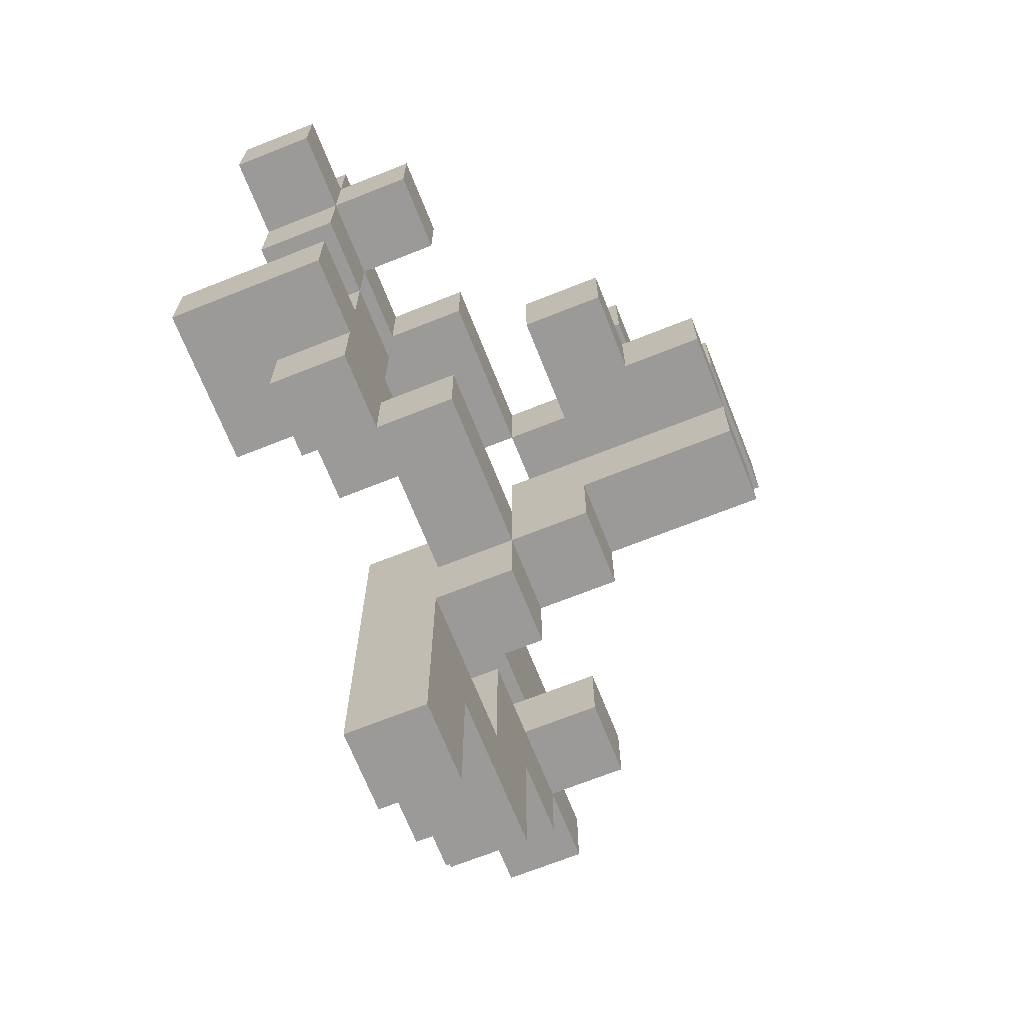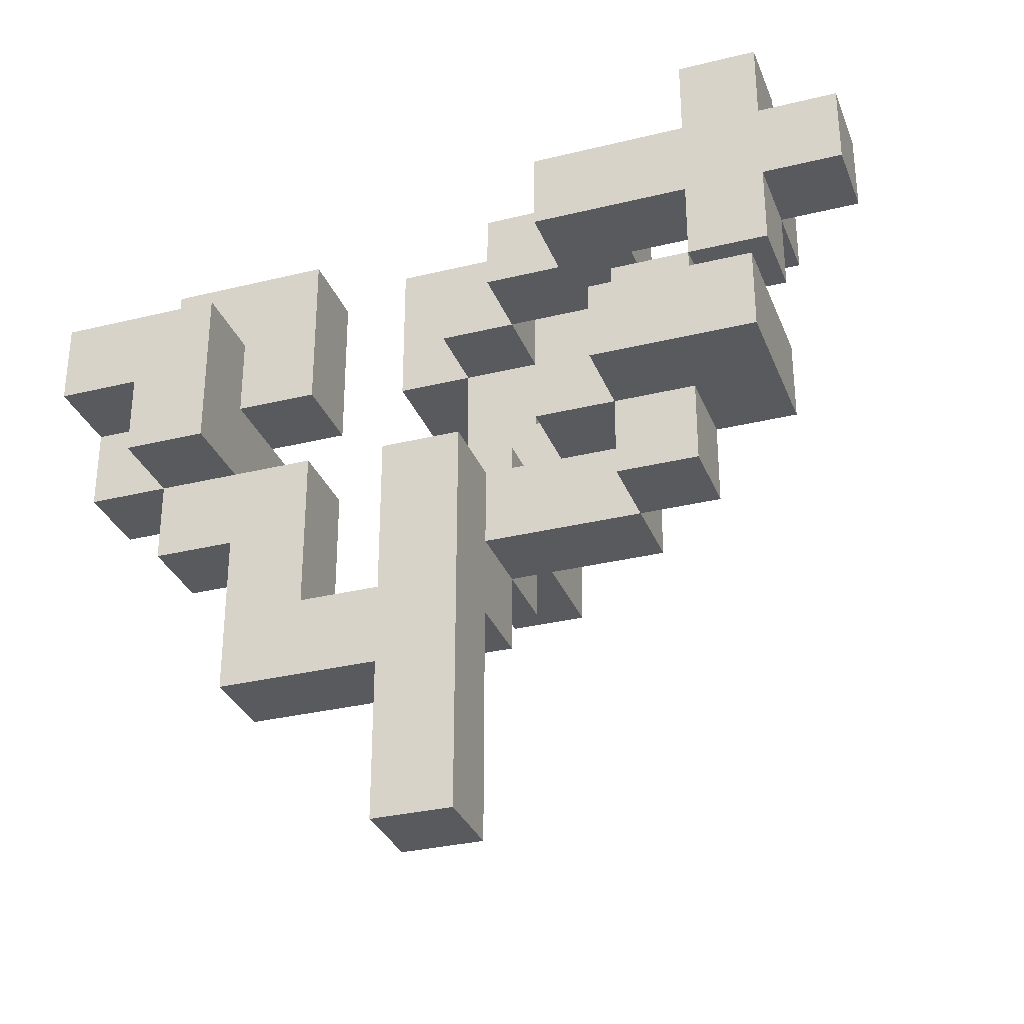
<metadata>
{"format":"obj","ext":"obj","renderer":"f3d","projection":"perspective","resolution":1024,"background":"white","views":[{"elev":-69.4,"azim":-158.3,"up":"+Y"},{"elev":-31.5,"azim":109.2,"up":"+Y"}]}
</metadata>
<code>
o
v 1 5.3 -5
v 1 5.3 -5.1
v 1 5.4 -5
v 1 5.4 -5.1
v 1 5.4 -5.2
v 1 5.5 -5.1
v 1 5.5 -5.2
v 1 5.6 -4.9
v 1 5.6 -5
v 1 5.6 -5.1
v 1 5.7 -4.9
v 1 5.7 -5
v 1 5.7 -5.1
v 1.1 5.4 -5
v 1.1 5.4 -5.1
v 1.1 5.4 -5.2
v 1.1 5.4 -5.3
v 1.1 5.5 -5.1
v 1.1 5.5 -5.2
v 1.1 5.5 -5.3
v 1.1 5.6 -5
v 1.1 5.6 -5.1
v 1.1 5.6 -5.2
v 1.1 5.7 -4.9
v 1.1 5.7 -5
v 1.1 5.7 -5.1
v 1.1 5.7 -5.2
v 1.1 5.8 -4.9
v 1.1 5.8 -5
v 1.1 5.8 -5.1
v 1.2 5.2 -5
v 1.2 5.2 -5.1
v 1.2 5.3 -5
v 1.2 5.3 -5.1
v 1.3 5.1 -5
v 1.3 5.1 -5.1
v 1.3 5.2 -5
v 1.3 5.2 -5.1
v 1.3 5.2 -5.3
v 1.3 5.3 -4.7
v 1.3 5.3 -4.8
v 1.3 5.3 -5.1
v 1.3 5.3 -5.3
v 1.3 5.4 -4.7
v 1.3 5.4 -4.8
v 1.3 5.6 -5.1
v 1.3 5.6 -5.3
v 1.3 5.6 -5.4
v 1.3 5.6 -5.5
v 1.3 5.7 -5.1
v 1.3 5.7 -5.3
v 1.3 5.7 -5.4
v 1.3 5.7 -5.5
v 1.4 4.8 -5
v 1.4 4.8 -5.1
v 1.4 5 -4.8
v 1.4 5 -5
v 1.4 5.1 -4.9
v 1.4 5.1 -5
v 1.4 5.1 -5.1
v 1.4 5.2 -4.7
v 1.4 5.2 -4.8
v 1.4 5.2 -5.3
v 1.4 5.2 -5.4
v 1.4 5.3 -4.6
v 1.4 5.3 -4.7
v 1.4 5.3 -4.8
v 1.4 5.3 -4.9
v 1.4 5.3 -5.2
v 1.4 5.3 -5.3
v 1.4 5.3 -5.4
v 1.4 5.3 -5.5
v 1.4 5.4 -4.6
v 1.4 5.4 -4.7
v 1.4 5.4 -4.8
v 1.4 5.4 -4.9
v 1.4 5.4 -5.2
v 1.4 5.4 -5.3
v 1.4 5.4 -5.4
v 1.4 5.4 -5.5
v 1.4 5.5 -4.7
v 1.4 5.5 -4.8
v 1.4 5.5 -5.3
v 1.4 5.5 -5.4
v 1.4 5.5 -5.5
v 1.4 5.6 -4.7
v 1.4 5.6 -4.8
v 1.4 5.6 -4.9
v 1.4 5.6 -5.3
v 1.4 5.6 -5.4
v 1.4 5.6 -5.5
v 1.4 5.6 -5.6
v 1.4 5.7 -5.3
v 1.4 5.7 -5.4
v 1.4 5.7 -5.5
v 1.4 5.7 -5.6
v 1.4 5.8 -5.4
v 1.4 5.8 -5.5
v 1.5 5.4 -4.6
v 1.5 5.4 -4.7
v 1.5 5.5 -4.6
v 1.5 5.5 -4.7
v 1.2 5.4 -5
v 1.2 5.4 -5.1
v 1.2 5.4 -5.2
v 1.2 5.4 -5.3
v 1.2 5.5 -5.1
v 1.2 5.5 -5.2
v 1.2 5.5 -5.3
v 1.2 5.6 -4.9
v 1.2 5.6 -5
v 1.2 5.6 -5.1
v 1.2 5.6 -5.2
v 1.2 5.7 -5
v 1.2 5.7 -5.1
v 1.2 5.7 -5.2
v 1.2 5.8 -4.9
v 1.2 5.8 -5
v 1.2 5.8 -5.1
v 1.3 5.3 -5
v 1.3 5.3 -5.1
v 1.3 5.4 -5
v 1.3 5.4 -5.1
v 1.3 5.6 -5
v 1.3 5.6 -5.1
v 1.3 5.7 -5
v 1.3 5.7 -5.1
v 1.4 5.2 -5.1
v 1.4 5.2 -5.3
v 1.4 5.3 -5.1
v 1.4 5.3 -5.2
v 1.4 5.3 -5.3
v 1.4 5.6 -5.1
v 1.4 5.6 -5.2
v 1.4 5.7 -5.1
v 1.4 5.7 -5.2
v 1.5 4.8 -5
v 1.5 4.8 -5.1
v 1.5 5 -4.8
v 1.5 5 -5
v 1.5 5.1 -4.9
v 1.5 5.1 -5
v 1.5 5.2 -4.7
v 1.5 5.2 -4.8
v 1.5 5.2 -5.3
v 1.5 5.2 -5.4
v 1.5 5.3 -4.6
v 1.5 5.3 -4.7
v 1.5 5.3 -4.8
v 1.5 5.3 -4.9
v 1.5 5.3 -5
v 1.5 5.3 -5.1
v 1.5 5.3 -5.2
v 1.5 5.3 -5.3
v 1.5 5.3 -5.4
v 1.5 5.4 -4.6
v 1.5 5.4 -4.7
v 1.5 5.4 -4.8
v 1.5 5.4 -4.9
v 1.5 5.4 -5.2
v 1.5 5.4 -5.3
v 1.5 5.4 -5.4
v 1.5 5.5 -4.7
v 1.5 5.5 -4.8
v 1.5 5.5 -5.3
v 1.5 5.5 -5.4
v 1.5 5.5 -5.5
v 1.5 5.6 -4.7
v 1.5 5.6 -4.8
v 1.5 5.6 -4.9
v 1.5 5.6 -5.2
v 1.5 5.6 -5.3
v 1.5 5.6 -5.4
v 1.5 5.6 -5.5
v 1.5 5.6 -5.6
v 1.5 5.7 -5.2
v 1.5 5.7 -5.3
v 1.5 5.7 -5.4
v 1.5 5.7 -5.5
v 1.5 5.7 -5.6
v 1.5 5.8 -5.4
v 1.5 5.8 -5.5
v 1.6 5.3 -4.7
v 1.6 5.3 -4.8
v 1.6 5.3 -5.3
v 1.6 5.3 -5.4
v 1.6 5.3 -5.5
v 1.6 5.4 -4.6
v 1.6 5.4 -4.7
v 1.6 5.4 -5.3
v 1.6 5.4 -5.4
v 1.6 5.4 -5.5
v 1.6 5.5 -4.6
v 1.6 5.5 -4.7
v 1.6 5.5 -4.8
v 1.4 5.3 -4.6
v 1.4 5.4 -4.6
v 1.5 5.3 -4.6
v 1.5 5.4 -4.6
v 1.5 5.5 -4.6
v 1.6 5.4 -4.6
v 1.6 5.5 -4.6
v 1.3 5.3 -4.7
v 1.3 5.4 -4.7
v 1.4 5.2 -4.7
v 1.4 5.3 -4.7
v 1.4 5.4 -4.7
v 1.4 5.5 -4.7
v 1.4 5.6 -4.7
v 1.5 5.2 -4.7
v 1.5 5.3 -4.7
v 1.5 5.4 -4.7
v 1.5 5.5 -4.7
v 1.5 5.6 -4.7
v 1.6 5.3 -4.7
v 1.6 5.4 -4.7
v 1.4 5 -4.8
v 1.4 5.2 -4.8
v 1.5 5 -4.8
v 1.5 5.2 -4.8
v 1 5.6 -4.9
v 1 5.7 -4.9
v 1.1 5.6 -4.9
v 1.1 5.7 -4.9
v 1.1 5.8 -4.9
v 1.2 5.6 -4.9
v 1.2 5.8 -4.9
v 1 5.3 -5
v 1 5.4 -5
v 1.1 5.4 -5
v 1.1 5.6 -5
v 1.2 5.2 -5
v 1.2 5.3 -5
v 1.2 5.4 -5
v 1.2 5.6 -5
v 1.2 5.7 -5
v 1.3 5.1 -5
v 1.3 5.2 -5
v 1.3 5.3 -5
v 1.3 5.4 -5
v 1.3 5.6 -5
v 1.3 5.7 -5
v 1.4 4.8 -5
v 1.4 5 -5
v 1.4 5.1 -5
v 1.5 4.8 -5
v 1.5 5 -5
v 1.5 5.1 -5
v 1.5 5.3 -5
v 1 5.4 -5.1
v 1 5.5 -5.1
v 1.1 5.4 -5.1
v 1.1 5.5 -5.1
v 1.3 5.6 -5.1
v 1.3 5.7 -5.1
v 1.4 5.6 -5.1
v 1.4 5.7 -5.1
v 1.4 5.3 -5.2
v 1.4 5.4 -5.2
v 1.4 5.6 -5.2
v 1.4 5.7 -5.2
v 1.5 5.3 -5.2
v 1.5 5.4 -5.2
v 1.5 5.6 -5.2
v 1.5 5.7 -5.2
v 1.4 5.2 -5.3
v 1.4 5.3 -5.3
v 1.4 5.4 -5.3
v 1.4 5.5 -5.3
v 1.5 5.2 -5.3
v 1.5 5.3 -5.3
v 1.5 5.4 -5.3
v 1.5 5.5 -5.3
v 1.6 5.3 -5.3
v 1.6 5.4 -5.3
v 1.3 5.6 -5.4
v 1.3 5.7 -5.4
v 1.4 5.5 -5.4
v 1.4 5.6 -5.4
v 1.4 5.7 -5.4
v 1.4 5.8 -5.4
v 1.5 5.5 -5.4
v 1.5 5.6 -5.4
v 1.5 5.7 -5.4
v 1.5 5.8 -5.4
v 1.3 5.3 -4.8
v 1.3 5.4 -4.8
v 1.4 5.3 -4.8
v 1.4 5.4 -4.8
v 1.5 5.3 -4.8
v 1.5 5.4 -4.8
v 1.5 5.5 -4.8
v 1.6 5.3 -4.8
v 1.6 5.5 -4.8
v 1.4 5.1 -4.9
v 1.4 5.3 -4.9
v 1.4 5.4 -4.9
v 1.4 5.6 -4.9
v 1.5 5.1 -4.9
v 1.5 5.3 -4.9
v 1.5 5.4 -4.9
v 1.5 5.6 -4.9
v 1 5.3 -5.1
v 1 5.4 -5.1
v 1 5.6 -5.1
v 1 5.7 -5.1
v 1.1 5.4 -5.1
v 1.1 5.5 -5.1
v 1.1 5.6 -5.1
v 1.1 5.7 -5.1
v 1.1 5.8 -5.1
v 1.2 5.2 -5.1
v 1.2 5.3 -5.1
v 1.2 5.4 -5.1
v 1.2 5.5 -5.1
v 1.2 5.6 -5.1
v 1.2 5.7 -5.1
v 1.2 5.8 -5.1
v 1.3 5.1 -5.1
v 1.3 5.2 -5.1
v 1.3 5.3 -5.1
v 1.3 5.4 -5.1
v 1.3 5.6 -5.1
v 1.3 5.7 -5.1
v 1.4 4.8 -5.1
v 1.4 5.1 -5.1
v 1.4 5.2 -5.1
v 1.4 5.3 -5.1
v 1.5 4.8 -5.1
v 1.5 5.3 -5.1
v 1 5.4 -5.2
v 1 5.5 -5.2
v 1.1 5.4 -5.2
v 1.1 5.5 -5.2
v 1.1 5.6 -5.2
v 1.1 5.7 -5.2
v 1.2 5.6 -5.2
v 1.2 5.7 -5.2
v 1.1 5.4 -5.3
v 1.1 5.5 -5.3
v 1.2 5.4 -5.3
v 1.2 5.5 -5.3
v 1.3 5.2 -5.3
v 1.3 5.3 -5.3
v 1.3 5.6 -5.3
v 1.3 5.7 -5.3
v 1.4 5.2 -5.3
v 1.4 5.3 -5.3
v 1.4 5.6 -5.3
v 1.4 5.7 -5.3
v 1.4 5.2 -5.4
v 1.4 5.3 -5.4
v 1.4 5.4 -5.4
v 1.4 5.5 -5.4
v 1.5 5.2 -5.4
v 1.5 5.3 -5.4
v 1.5 5.4 -5.4
v 1.5 5.5 -5.4
v 1.3 5.6 -5.5
v 1.3 5.7 -5.5
v 1.4 5.3 -5.5
v 1.4 5.4 -5.5
v 1.4 5.5 -5.5
v 1.4 5.6 -5.5
v 1.4 5.7 -5.5
v 1.4 5.8 -5.5
v 1.5 5.3 -5.5
v 1.5 5.4 -5.5
v 1.5 5.5 -5.5
v 1.5 5.6 -5.5
v 1.5 5.7 -5.5
v 1.5 5.8 -5.5
v 1.6 5.3 -5.5
v 1.6 5.4 -5.5
v 1.4 5.6 -5.6
v 1.4 5.7 -5.6
v 1.5 5.6 -5.6
v 1.5 5.7 -5.6
v 1.4 4.8 -5
v 1.5 4.8 -5
v 1.4 4.8 -5.1
v 1.5 4.8 -5.1
v 1.4 5 -4.8
v 1.5 5 -4.8
v 1.4 5 -5
v 1.5 5 -5
v 1.3 5.1 -5
v 1.4 5.1 -5
v 1.3 5.1 -5.1
v 1.4 5.1 -5.1
v 1.4 5.2 -4.7
v 1.5 5.2 -4.7
v 1.4 5.2 -4.8
v 1.5 5.2 -4.8
v 1.2 5.2 -5
v 1.3 5.2 -5
v 1.2 5.2 -5.1
v 1.3 5.2 -5.1
v 1.4 5.2 -5.1
v 1.3 5.2 -5.3
v 1.4 5.2 -5.3
v 1.5 5.2 -5.3
v 1.4 5.2 -5.4
v 1.5 5.2 -5.4
v 1.4 5.3 -4.6
v 1.5 5.3 -4.6
v 1.3 5.3 -4.7
v 1.4 5.3 -4.7
v 1.5 5.3 -4.7
v 1.6 5.3 -4.7
v 1.3 5.3 -4.8
v 1.4 5.3 -4.8
v 1.5 5.3 -4.8
v 1.6 5.3 -4.8
v 1 5.3 -5
v 1.2 5.3 -5
v 1 5.3 -5.1
v 1.2 5.3 -5.1
v 1.4 5.3 -5.2
v 1.5 5.3 -5.2
v 1.4 5.3 -5.3
v 1.5 5.3 -5.3
v 1.6 5.3 -5.3
v 1.4 5.3 -5.4
v 1.5 5.3 -5.4
v 1.6 5.3 -5.4
v 1.4 5.3 -5.5
v 1.5 5.3 -5.5
v 1.6 5.3 -5.5
v 1.5 5.4 -4.6
v 1.6 5.4 -4.6
v 1.5 5.4 -4.7
v 1.6 5.4 -4.7
v 1.4 5.4 -4.8
v 1.5 5.4 -4.8
v 1.4 5.4 -4.9
v 1.5 5.4 -4.9
v 1 5.4 -5.1
v 1.1 5.4 -5.1
v 1.2 5.4 -5.1
v 1 5.4 -5.2
v 1.1 5.4 -5.2
v 1.2 5.4 -5.2
v 1.1 5.4 -5.3
v 1.2 5.4 -5.3
v 1.4 5.5 -5.4
v 1.5 5.5 -5.4
v 1.4 5.5 -5.5
v 1.5 5.5 -5.5
v 1 5.6 -4.9
v 1.1 5.6 -4.9
v 1.2 5.6 -4.9
v 1 5.6 -5
v 1.1 5.6 -5
v 1.2 5.6 -5
v 1.3 5.6 -5
v 1 5.6 -5.1
v 1.1 5.6 -5.1
v 1.2 5.6 -5.1
v 1.3 5.6 -5.1
v 1.4 5.6 -5.1
v 1.1 5.6 -5.2
v 1.2 5.6 -5.2
v 1.4 5.6 -5.2
v 1.5 5.6 -5.2
v 1.3 5.6 -5.3
v 1.4 5.6 -5.3
v 1.5 5.6 -5.3
v 1.3 5.6 -5.4
v 1.4 5.6 -5.4
v 1.5 5.6 -5.4
v 1.3 5.6 -5.5
v 1.4 5.6 -5.5
v 1.5 5.6 -5.5
v 1.4 5.6 -5.6
v 1.5 5.6 -5.6
v 1.4 5.1 -4.9
v 1.5 5.1 -4.9
v 1.4 5.1 -5
v 1.5 5.1 -5
v 1.4 5.3 -4.8
v 1.5 5.3 -4.8
v 1.4 5.3 -4.9
v 1.5 5.3 -4.9
v 1.3 5.3 -5
v 1.5 5.3 -5
v 1.3 5.3 -5.1
v 1.4 5.3 -5.1
v 1.5 5.3 -5.1
v 1.4 5.3 -5.2
v 1.3 5.3 -5.3
v 1.4 5.3 -5.3
v 1.4 5.4 -4.6
v 1.5 5.4 -4.6
v 1.3 5.4 -4.7
v 1.4 5.4 -4.7
v 1.5 5.4 -4.7
v 1.3 5.4 -4.8
v 1.4 5.4 -4.8
v 1 5.4 -5
v 1.1 5.4 -5
v 1.2 5.4 -5
v 1.3 5.4 -5
v 1 5.4 -5.1
v 1.1 5.4 -5.1
v 1.2 5.4 -5.1
v 1.3 5.4 -5.1
v 1.4 5.4 -5.2
v 1.5 5.4 -5.2
v 1.4 5.4 -5.3
v 1.5 5.4 -5.3
v 1.6 5.4 -5.3
v 1.4 5.4 -5.4
v 1.5 5.4 -5.4
v 1.6 5.4 -5.4
v 1.4 5.4 -5.5
v 1.5 5.4 -5.5
v 1.6 5.4 -5.5
v 1.5 5.5 -4.6
v 1.6 5.5 -4.6
v 1.5 5.5 -4.7
v 1.6 5.5 -4.7
v 1.5 5.5 -4.8
v 1.6 5.5 -4.8
v 1 5.5 -5.1
v 1.1 5.5 -5.1
v 1.2 5.5 -5.1
v 1 5.5 -5.2
v 1.1 5.5 -5.2
v 1.2 5.5 -5.2
v 1.1 5.5 -5.3
v 1.2 5.5 -5.3
v 1.4 5.5 -5.3
v 1.5 5.5 -5.3
v 1.4 5.5 -5.4
v 1.5 5.5 -5.4
v 1.4 5.6 -4.7
v 1.5 5.6 -4.7
v 1.4 5.6 -4.8
v 1.5 5.6 -4.8
v 1.4 5.6 -4.9
v 1.5 5.6 -4.9
v 1 5.7 -4.9
v 1.1 5.7 -4.9
v 1 5.7 -5
v 1.1 5.7 -5
v 1.2 5.7 -5
v 1.3 5.7 -5
v 1 5.7 -5.1
v 1.1 5.7 -5.1
v 1.2 5.7 -5.1
v 1.3 5.7 -5.1
v 1.4 5.7 -5.1
v 1.1 5.7 -5.2
v 1.2 5.7 -5.2
v 1.4 5.7 -5.2
v 1.5 5.7 -5.2
v 1.3 5.7 -5.3
v 1.4 5.7 -5.3
v 1.5 5.7 -5.3
v 1.3 5.7 -5.4
v 1.4 5.7 -5.4
v 1.5 5.7 -5.4
v 1.3 5.7 -5.5
v 1.4 5.7 -5.5
v 1.5 5.7 -5.5
v 1.4 5.7 -5.6
v 1.5 5.7 -5.6
v 1.1 5.8 -4.9
v 1.2 5.8 -4.9
v 1.1 5.8 -5
v 1.2 5.8 -5
v 1.1 5.8 -5.1
v 1.2 5.8 -5.1
v 1.4 5.8 -5.4
v 1.5 5.8 -5.4
v 1.4 5.8 -5.5
v 1.5 5.8 -5.5
f 3 2 1
f 4 2 3
f 6 5 4
f 7 5 6
f 11 9 8
f 12 10 9
f 12 9 11
f 13 10 12
f 18 15 14
f 19 17 16
f 20 17 19
f 21 18 14
f 22 18 21
f 26 23 22
f 27 23 26
f 28 25 24
f 29 26 25
f 29 25 28
f 30 26 29
f 33 32 31
f 34 32 33
f 37 36 35
f 38 36 37
f 42 39 38
f 43 39 42
f 44 41 40
f 45 41 44
f 50 47 46
f 51 47 50
f 52 49 48
f 53 49 52
f 57 55 54
f 58 57 56
f 59 55 57
f 59 57 58
f 60 55 59
f 62 58 56
f 66 62 61
f 67 58 62
f 67 62 66
f 68 58 67
f 70 64 63
f 71 64 70
f 73 66 65
f 74 66 73
f 77 70 69
f 78 71 70
f 78 70 77
f 79 72 71
f 79 71 78
f 80 72 79
f 81 75 74
f 82 76 75
f 82 75 81
f 83 79 78
f 84 79 83
f 86 82 81
f 87 76 82
f 87 82 86
f 88 76 87
f 90 85 84
f 91 85 90
f 93 90 89
f 94 90 93
f 95 92 91
f 96 92 95
f 97 95 94
f 98 95 97
f 101 100 99
f 102 100 101
f 103 104 107
f 104 105 107
f 105 106 108
f 107 105 108
f 108 106 109
f 103 107 111
f 111 107 112
f 110 111 114
f 112 113 115
f 115 113 116
f 110 114 117
f 114 115 118
f 117 114 118
f 118 115 119
f 120 121 122
f 122 121 123
f 124 125 126
f 126 125 127
f 128 129 130
f 130 129 131
f 131 129 132
f 133 134 135
f 135 134 136
f 137 138 140
f 139 140 141
f 140 138 142
f 141 140 142
f 139 141 144
f 143 144 148
f 144 141 149
f 148 144 149
f 149 141 150
f 142 138 151
f 151 138 152
f 145 146 154
f 154 146 155
f 147 148 156
f 156 148 157
f 153 154 160
f 160 154 161
f 158 159 164
f 161 162 165
f 165 162 166
f 163 164 168
f 164 159 169
f 168 164 169
f 169 159 170
f 166 167 173
f 173 167 174
f 171 172 176
f 172 173 177
f 176 172 177
f 173 174 178
f 177 173 178
f 174 175 179
f 178 174 179
f 179 175 180
f 178 179 181
f 181 179 182
f 183 184 189
f 185 186 190
f 186 187 191
f 190 186 191
f 191 187 192
f 188 189 193
f 189 184 194
f 193 189 194
f 194 184 195
f 198 197 196
f 199 197 198
f 201 200 199
f 202 200 201
f 206 204 203
f 207 204 206
f 210 206 205
f 211 206 210
f 212 208 207
f 213 209 208
f 213 208 212
f 214 209 213
f 215 212 211
f 216 212 215
f 219 218 217
f 220 218 219
f 223 222 221
f 224 222 223
f 226 224 223
f 226 225 224
f 227 225 226
f 230 229 228
f 233 230 228
f 233 231 230
f 234 231 233
f 235 231 234
f 238 233 232
f 238 234 233
f 239 234 238
f 240 234 239
f 241 236 235
f 242 236 241
f 245 238 237
f 245 239 238
f 246 244 243
f 247 244 246
f 248 239 245
f 249 239 248
f 252 251 250
f 253 251 252
f 256 255 254
f 257 255 256
f 262 259 258
f 263 259 262
f 264 261 260
f 265 261 264
f 270 267 266
f 271 267 270
f 272 269 268
f 273 269 272
f 274 272 271
f 275 272 274
f 279 277 276
f 280 277 279
f 282 279 278
f 283 279 282
f 284 281 280
f 285 281 284
f 286 287 288
f 288 287 289
f 288 289 290
f 290 289 291
f 290 291 293
f 291 292 293
f 293 292 294
f 295 296 299
f 299 296 300
f 297 298 301
f 301 298 302
f 303 304 307
f 305 306 309
f 309 306 310
f 303 307 313
f 313 307 314
f 308 309 315
f 315 309 316
f 310 311 317
f 317 311 318
f 313 314 320
f 312 313 320
f 320 314 321
f 321 314 322
f 316 317 323
f 323 317 324
f 319 320 326
f 326 320 327
f 325 326 329
f 327 328 329
f 326 327 329
f 329 328 330
f 331 332 333
f 333 332 334
f 335 336 337
f 337 336 338
f 339 340 341
f 341 340 342
f 343 344 347
f 347 344 348
f 345 346 349
f 349 346 350
f 351 352 355
f 355 352 356
f 353 354 357
f 357 354 358
f 359 360 364
f 364 360 365
f 361 362 367
f 367 362 368
f 363 364 369
f 369 364 370
f 365 366 371
f 371 366 372
f 367 368 373
f 373 368 374
f 375 376 377
f 377 376 378
f 381 380 379
f 382 380 381
f 385 384 383
f 386 384 385
f 389 388 387
f 390 388 389
f 393 392 391
f 394 392 393
f 397 396 395
f 398 396 397
f 400 399 398
f 401 399 400
f 403 402 401
f 404 402 403
f 408 406 405
f 409 406 408
f 411 408 407
f 412 408 411
f 413 410 409
f 414 410 413
f 417 416 415
f 418 416 417
f 421 420 419
f 422 420 421
f 425 423 422
f 426 423 425
f 427 425 424
f 428 426 425
f 428 425 427
f 429 426 428
f 432 431 430
f 433 431 432
f 436 435 434
f 437 435 436
f 441 439 438
f 442 440 439
f 442 439 441
f 443 440 442
f 444 443 442
f 445 443 444
f 448 447 446
f 449 447 448
f 453 451 450
f 454 452 451
f 454 451 453
f 455 452 454
f 457 454 453
f 458 454 457
f 459 456 455
f 460 456 459
f 462 459 458
f 463 459 462
f 464 461 460
f 466 464 460
f 467 465 464
f 467 464 466
f 468 465 467
f 470 468 467
f 471 468 470
f 472 470 469
f 473 470 472
f 475 474 473
f 476 474 475
f 477 478 479
f 479 478 480
f 481 482 483
f 483 482 484
f 485 486 487
f 487 486 488
f 488 486 489
f 487 488 490
f 487 490 491
f 491 490 492
f 493 494 496
f 496 494 497
f 495 496 498
f 498 496 499
f 500 501 504
f 504 501 505
f 502 503 506
f 506 503 507
f 508 509 510
f 510 509 511
f 511 512 514
f 514 512 515
f 513 514 516
f 514 515 517
f 516 514 517
f 517 515 518
f 519 520 521
f 521 520 522
f 521 522 523
f 523 522 524
f 525 526 528
f 526 527 529
f 528 526 529
f 529 527 530
f 529 530 531
f 531 530 532
f 533 534 535
f 535 534 536
f 537 538 539
f 539 538 540
f 539 540 541
f 541 540 542
f 543 544 545
f 545 544 546
f 545 546 549
f 549 546 550
f 547 548 551
f 551 548 552
f 550 551 554
f 554 551 555
f 552 553 556
f 552 556 558
f 556 557 559
f 558 556 559
f 559 557 560
f 559 560 562
f 562 560 563
f 561 562 564
f 564 562 565
f 565 566 567
f 567 566 568
f 569 570 571
f 571 570 572
f 571 572 573
f 573 572 574
f 575 576 577
f 577 576 578

</code>
